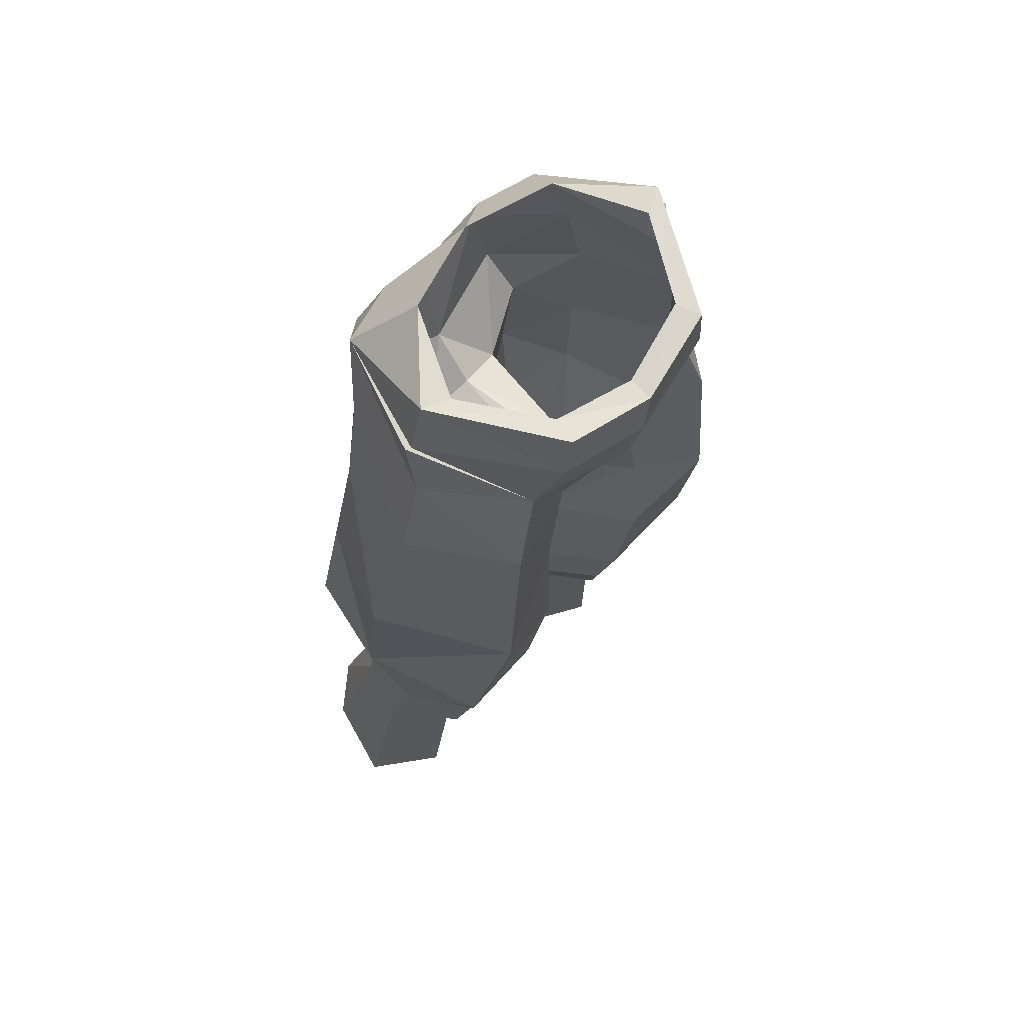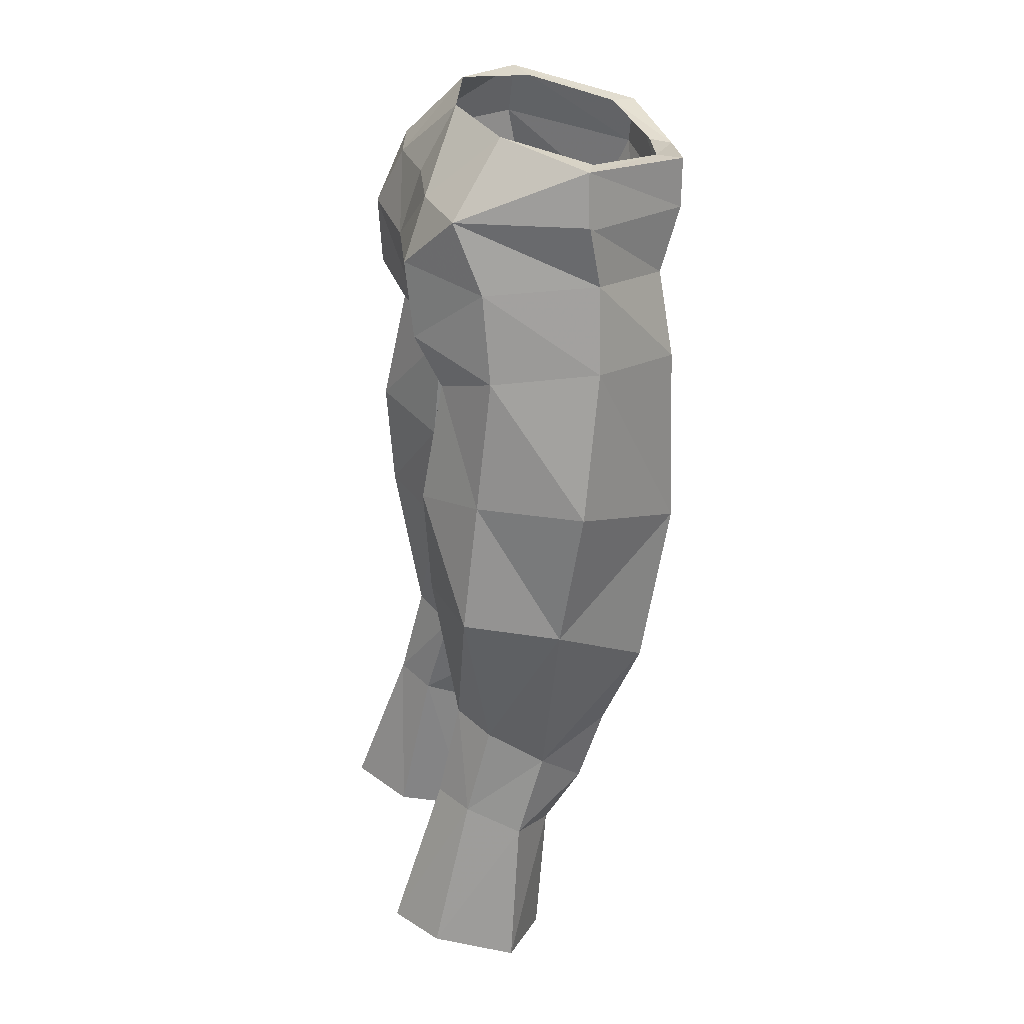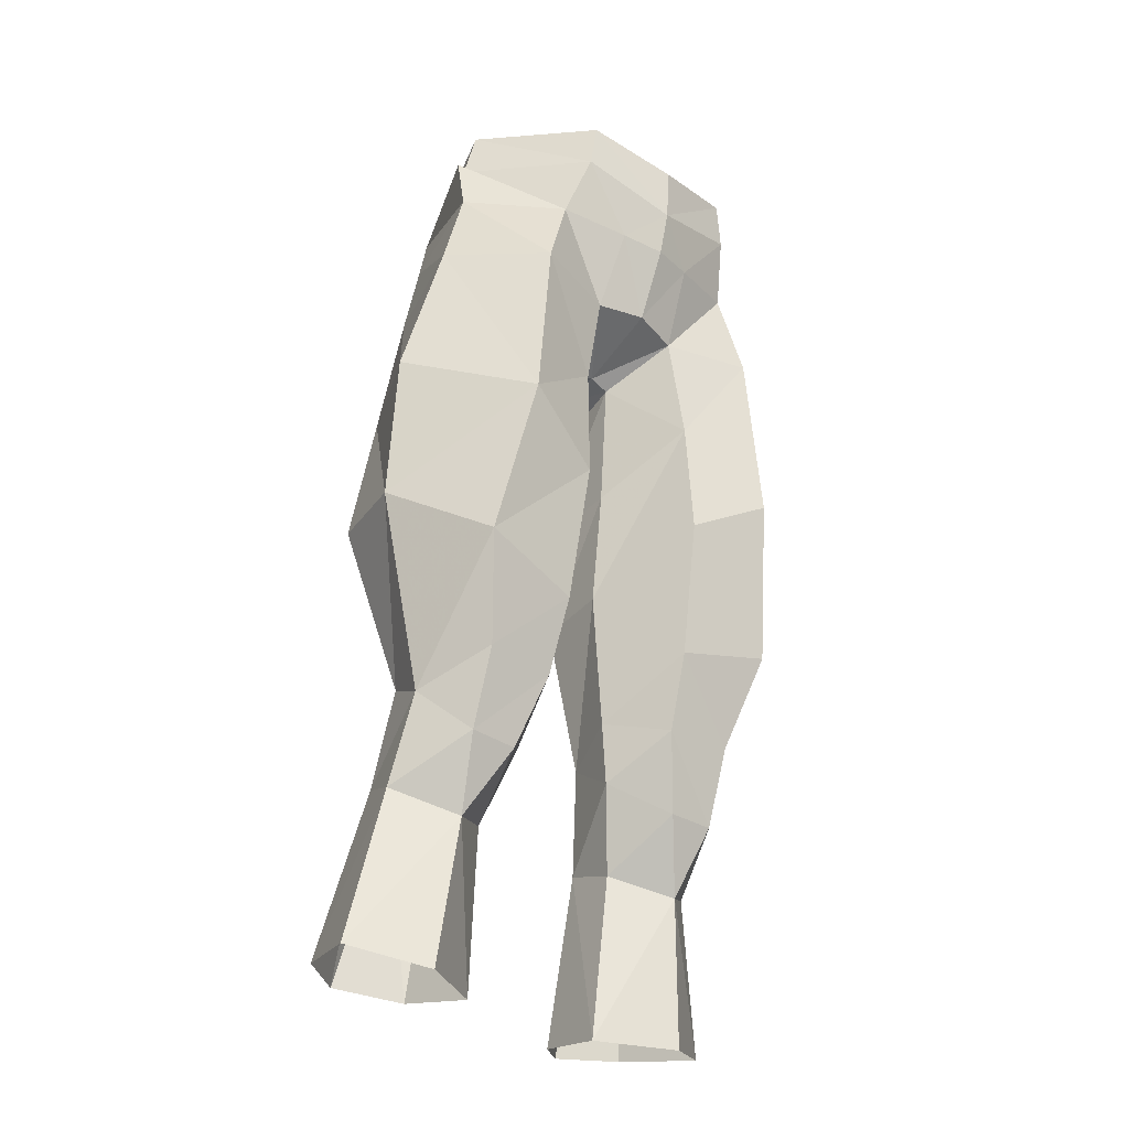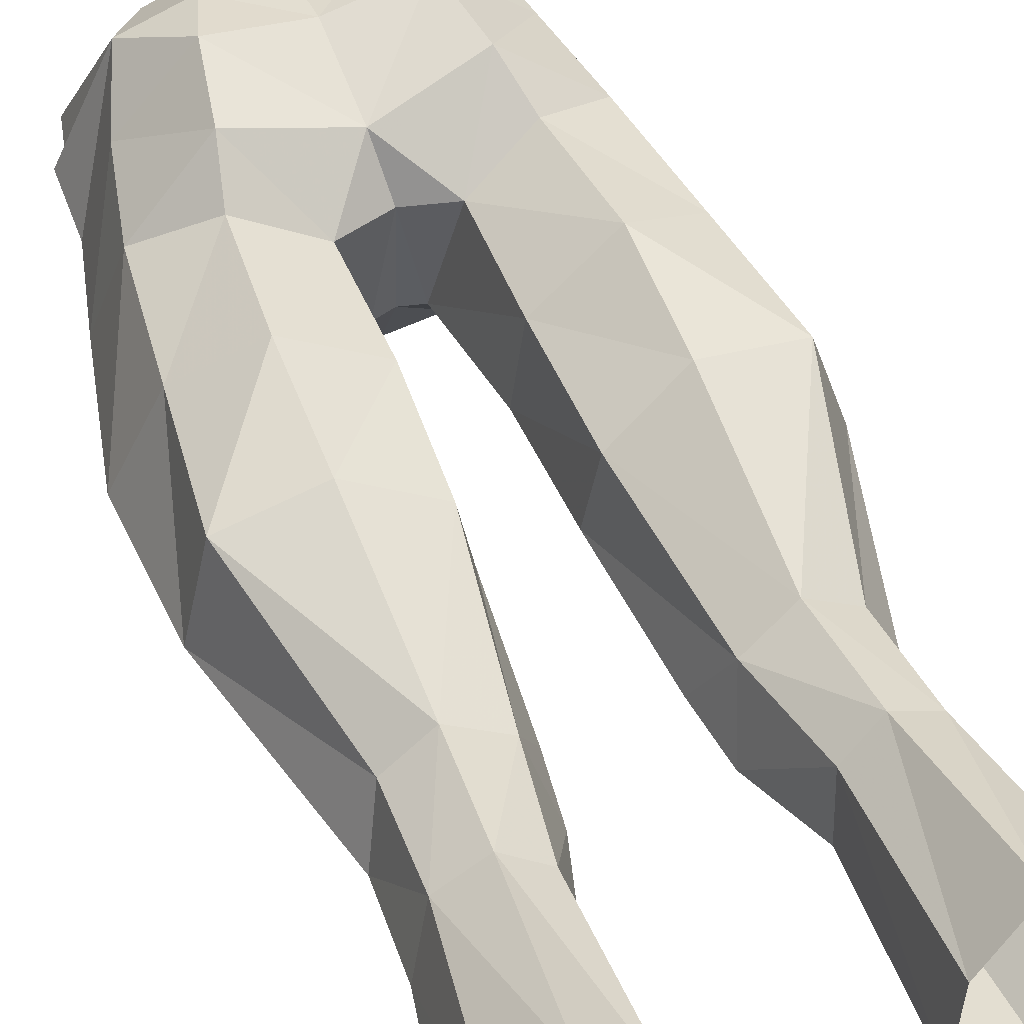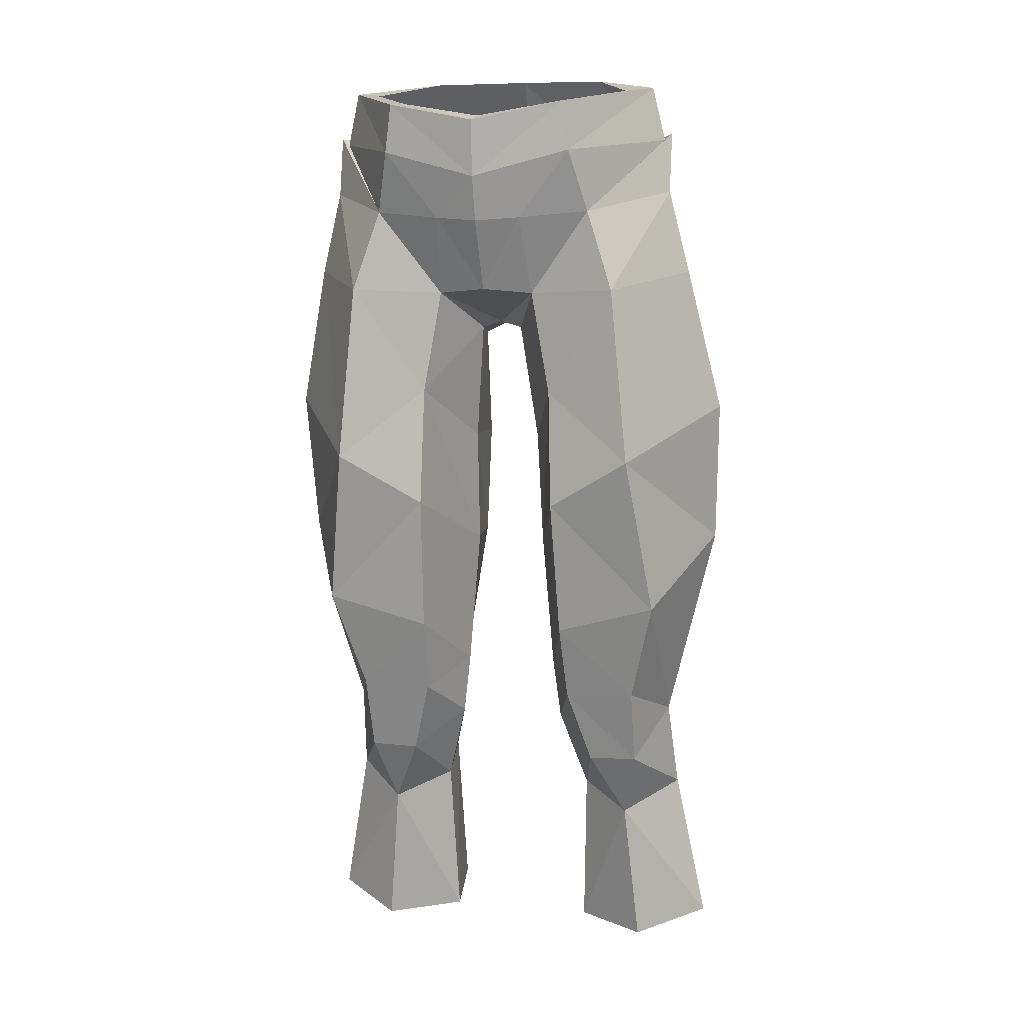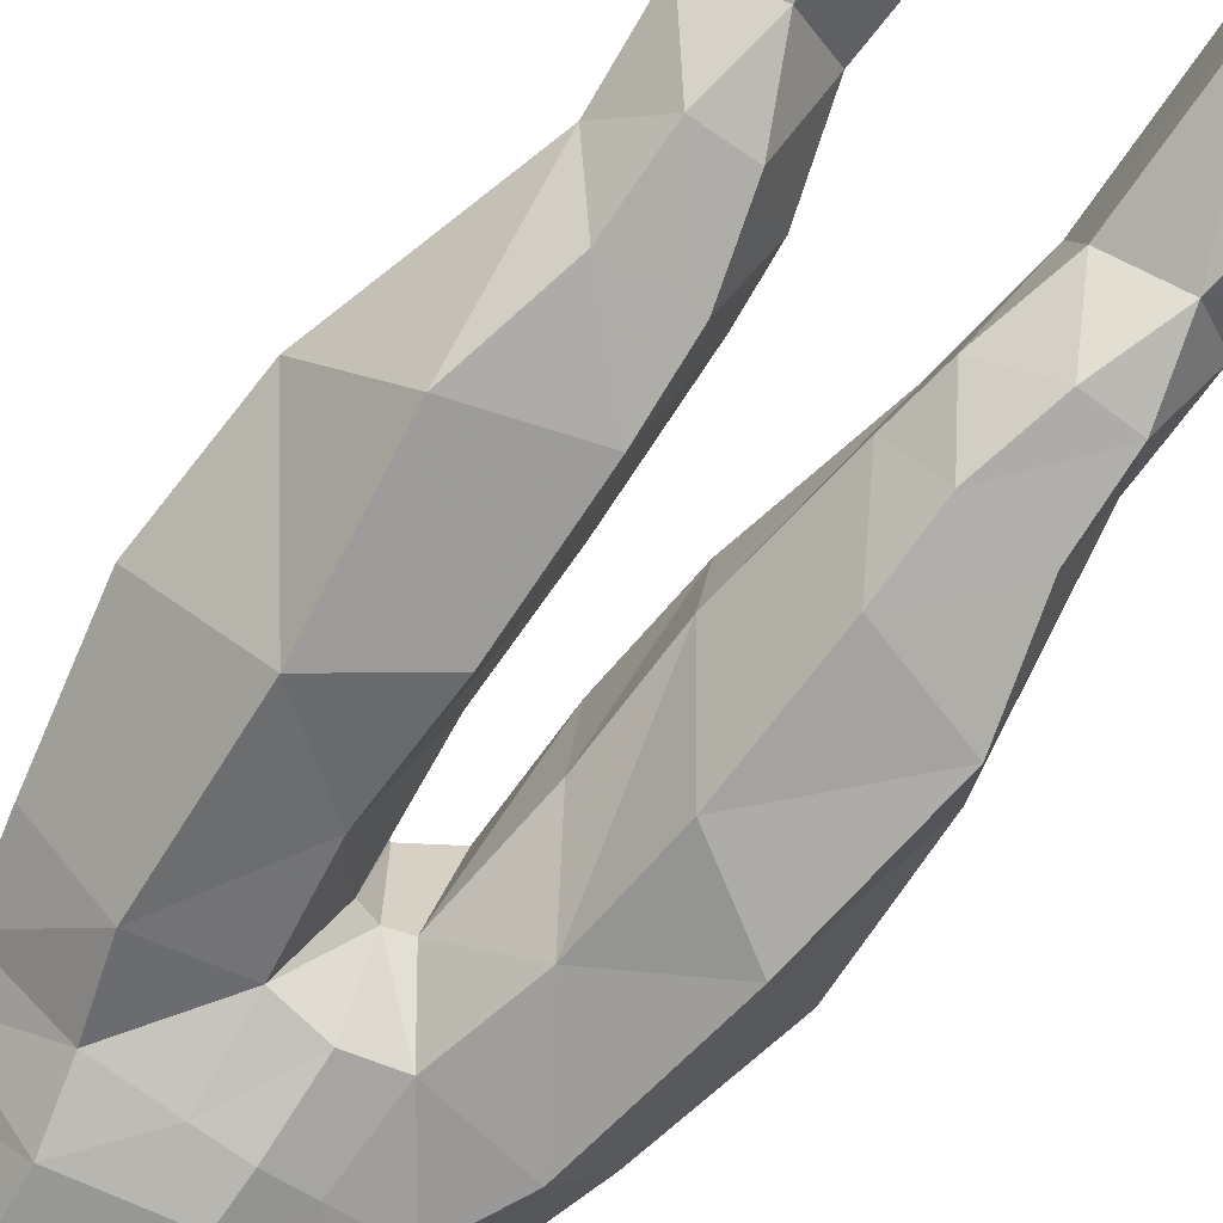
<metadata>
{"format":"obj","ext":"obj","renderer":"f3d","projection":"perspective","resolution":1024,"background":"white","views":[{"elev":61.5,"azim":-48.4,"up":"+Z"},{"elev":31.0,"azim":-102.4,"up":"+Z"},{"elev":-33.2,"azim":-41.9,"up":"+Z"},{"elev":56.4,"azim":158.1,"up":"+Y"},{"elev":7.2,"azim":14.4,"up":"+Z"},{"elev":-62.8,"azim":143.5,"up":"+Y"}]}
</metadata>
<code>
g warrior_trousers_female_50110
v 6.007 -1.927 55.56
v 3.321 -6.115 54.78
v 3.044 -5.191 54.87
v 4.998 -2.337 55.44
v 6.464 -1.818 53.57
v 3.561 -6.032 53.01
v 3.705 -2.151 28.9
v 4.894 -0.9235 26.42
v 2.982 0.5286 27.2
v 2.069 -0.4434 30.2
v 5.886 1.716 31.91
v 6.588 -0.3408 30.76
v 8.446 -0.5105 37.98
v 7.468 2.974 38.42
v 6.034 2.669 28.33
v 6.824 0.6852 27.44
v 8.673 -1.294 43.23
v 6.932 2.322 43.19
v 5.685 1.797 51.15
v 3.581 3.932 48.82
v 6.397 1.67 47.97
v 1.61 -5.802 50.53
v 1.81 -4.576 47.68
v -0.005129 -4.997 47.84
v -0.007963 -6.129 50.42
v 4.395 3.648 38.41
v 4.399 3.9 42.51
v 1.628 2.365 41.84
v 1.805 2.346 37.61
v 3.361 0.6361 56.1
v 4.752 2.647 53.61
v 6.74 -1.805 53.81
v 4.119 -5.178 50.77
v 6.744 -2.204 51.58
v 2.624 1.769 31.69
v 1.335 -0.6179 37.63
v 1.783 -0.5736 32.47
v 2.623 -4.812 39.45
v 5.725 -5.544 41.29
v 6.548 -4.267 35.48
v 2.789 -3.903 34.42
v 2.766 1.137 21.22
v 5.394 -0.4132 21.08
v 5.545 -3.089 31.78
v 2.917 -2.999 31.65
v 5.512 -2.158 28.94
v 5.071 5.639 22.36
v 6.905 4.25 22.3
v 4.536 3.552 28.36
v 2.498 -4.622 43.87
v 1.335 -0.6179 37.63
v 1.257 -1.229 41.91
v -0.005128 -6.557 52.05
v 0.01276 3.765 51.39
v 3.059 4.133 51.57
v 2.403 3.202 53.74
v -0.005129 2.931 53.8
v 5.101 -5.467 47.8
v 4.318 2.654 32.15
v -0.005129 -2.119 46.53
v 0.7659 -2.096 46.31
v 7.5 -2.083 48.51
v 7.895 1.249 21.78
v 3.244 2.647 27.96
v 3.202 3.964 21.79
v -0.005128 -6.693 54.12
v -0.005128 -5.836 54.33
v 1.783 -0.5736 32.47
v -0.005129 1.56 56.21
v 4.055 3.026 46.93
v 0.7659 -2.096 46.31
v 1.257 -1.229 41.91
v 1.69 1.991 45.97
v 2.069 -0.4434 30.2
v 2.982 0.5286 27.2
v 2.766 1.137 21.22
v -0.1715 1.601 46.71
v -0.005129 -2.119 46.53
v -0.005129 3.152 48.12
v -6.017 -1.927 55.56
v -5.009 -2.337 55.44
v -3.054 -5.191 54.87
v -3.331 -6.115 54.78
v -3.572 -6.032 53.01
v -6.474 -1.818 53.57
v -3.716 -2.151 28.9
v -2.079 -0.4434 30.2
v -2.992 0.5286 27.2
v -4.905 -0.9235 26.42
v -5.897 1.716 31.91
v -7.478 2.974 38.42
v -8.456 -0.5105 37.98
v -6.599 -0.3408 30.76
v -6.044 2.669 28.33
v -6.834 0.6852 27.44
v -6.942 2.322 43.19
v -8.683 -1.294 43.23
v -5.695 1.797 51.14
v -6.407 1.67 47.97
v -3.592 3.931 48.81
v -1.621 -5.803 50.54
v -1.821 -4.576 47.68
v -4.406 3.648 38.41
v -1.815 2.346 37.61
v -1.638 2.365 41.84
v -4.41 3.9 42.51
v -4.762 2.647 53.61
v -3.371 0.6361 56.1
v -6.75 -1.805 53.81
v -4.129 -5.178 50.77
v -6.754 -2.202 51.58
v -2.634 1.769 31.69
v -1.793 -0.5736 32.47
v -1.345 -0.6179 37.63
v -2.634 -4.812 39.45
v -2.799 -3.903 34.42
v -6.559 -4.267 35.48
v -5.736 -5.544 41.29
v -2.776 1.137 21.22
v -5.404 -0.4132 21.08
v -2.927 -2.999 31.65
v -5.556 -3.089 31.78
v -5.523 -2.158 28.94
v -5.081 5.639 22.36
v -4.546 3.552 28.36
v -6.915 4.25 22.3
v -2.509 -4.622 43.87
v -1.267 -1.229 41.91
v -1.345 -0.6179 37.63
v -2.414 3.202 53.74
v -3.069 4.133 51.57
v -5.111 -5.467 47.8
v -4.329 2.654 32.15
v -0.7762 -2.096 46.31
v -7.51 -2.083 48.51
v -7.905 1.249 21.78
v -3.212 3.964 21.79
v -3.254 2.647 27.96
v -1.793 -0.5736 32.47
v -4.065 3.026 46.93
v -0.7762 -2.096 46.31
v -1.7 1.991 45.97
v -1.267 -1.229 41.91
v -2.079 -0.4434 30.2
v -2.992 0.5286 27.2
v -2.776 1.137 21.22
f 2 1 3
f 4 3 1
f 5 1 6
f 2 6 1
f 8 7 9
f 10 9 7
f 12 11 13
f 14 13 11
f 15 11 12
f 12 16 15
f 17 13 18
f 14 18 13
f 20 19 21
f 23 22 24
f 25 24 22
f 27 26 28
f 29 28 26
f 30 1 31
f 5 31 1
f 31 5 32
f 6 33 5
f 34 32 33
f 29 35 36
f 37 36 35
f 39 38 40
f 41 40 38
f 9 42 8
f 43 8 42
f 40 41 44
f 45 44 41
f 8 16 46
f 12 46 16
f 48 47 15
f 49 15 47
f 38 50 51
f 52 51 50
f 22 6 53
f 55 54 56
f 57 56 54
f 23 50 58
f 49 59 15
f 11 15 59
f 26 14 59
f 11 59 14
f 24 60 23
f 61 23 60
f 17 62 39
f 63 48 16
f 15 16 48
f 64 49 65
f 47 65 49
f 33 6 22
f 19 31 34
f 66 53 2
f 6 2 53
f 2 3 66
f 67 66 3
f 68 10 45
f 12 40 44
f 59 49 35
f 64 35 49
f 33 58 34
f 62 34 58
f 12 13 40
f 68 38 51
f 41 38 68
f 40 13 39
f 62 19 34
f 56 69 30
f 22 23 33
f 50 23 61
f 56 31 55
f 19 55 31
f 43 63 8
f 16 8 63
f 8 46 7
f 44 45 46
f 7 46 45
f 45 10 7
f 12 44 46
f 68 45 41
f 58 50 39
f 38 39 50
f 62 58 39
f 27 70 18
f 21 18 70
f 72 71 28
f 73 28 71
f 62 21 19
f 70 20 21
f 52 50 61
f 1 30 4
f 5 33 32
f 31 32 34
f 22 53 25
f 37 35 74
f 36 72 29
f 28 29 72
f 26 59 29
f 35 29 59
f 75 64 76
f 65 76 64
f 74 35 64
f 70 27 73
f 28 73 27
f 73 71 77
f 78 77 71
f 31 56 30
f 57 69 56
f 73 79 20
f 19 20 55
f 33 23 58
f 77 79 73
f 20 70 73
f 62 17 21
f 18 21 17
f 26 27 14
f 18 14 27
f 13 17 39
f 20 79 55
f 54 55 79
f 81 80 82
f 83 82 80
f 83 80 84
f 85 84 80
f 87 86 88
f 89 88 86
f 91 90 92
f 93 92 90
f 93 90 94
f 94 95 93
f 91 92 96
f 97 96 92
f 99 98 100
f 25 101 24
f 102 24 101
f 104 103 105
f 106 105 103
f 85 80 107
f 108 107 80
f 109 85 107
f 85 110 84
f 110 109 111
f 113 112 114
f 104 114 112
f 116 115 117
f 118 117 115
f 120 119 89
f 88 89 119
f 121 116 122
f 117 122 116
f 93 95 123
f 89 123 95
f 125 124 94
f 126 94 124
f 128 127 129
f 115 129 127
f 53 84 101
f 57 54 130
f 131 130 54
f 132 127 102
f 90 133 94
f 125 94 133
f 90 91 133
f 103 133 91
f 134 60 102
f 24 102 60
f 118 135 97
f 94 126 95
f 136 95 126
f 124 125 137
f 138 137 125
f 101 84 110
f 111 107 98
f 84 53 83
f 66 83 53
f 67 82 66
f 83 66 82
f 121 87 139
f 122 117 93
f 138 125 112
f 133 112 125
f 135 132 111
f 110 111 132
f 117 92 93
f 129 115 139
f 139 115 116
f 118 92 117
f 111 98 135
f 108 69 130
f 110 102 101
f 134 102 127
f 98 107 131
f 130 131 107
f 95 136 89
f 120 89 136
f 86 123 89
f 86 121 123
f 122 123 121
f 86 87 121
f 123 122 93
f 116 121 139
f 115 127 118
f 132 118 127
f 118 132 135
f 99 140 96
f 106 96 140
f 142 141 105
f 143 105 141
f 98 99 135
f 99 100 140
f 134 127 128
f 81 108 80
f 109 110 85
f 111 109 107
f 25 53 101
f 144 112 113
f 105 143 104
f 114 104 143
f 112 133 104
f 103 104 133
f 145 138 144
f 138 112 144
f 105 106 142
f 140 142 106
f 78 141 77
f 142 77 141
f 108 130 107
f 130 69 57
f 100 79 142
f 131 100 98
f 132 102 110
f 142 79 77
f 142 140 100
f 96 97 99
f 135 99 97
f 96 106 91
f 103 91 106
f 118 97 92
f 54 79 131
f 100 131 79
f 74 64 75
f 137 138 146
f 145 146 138

</code>
